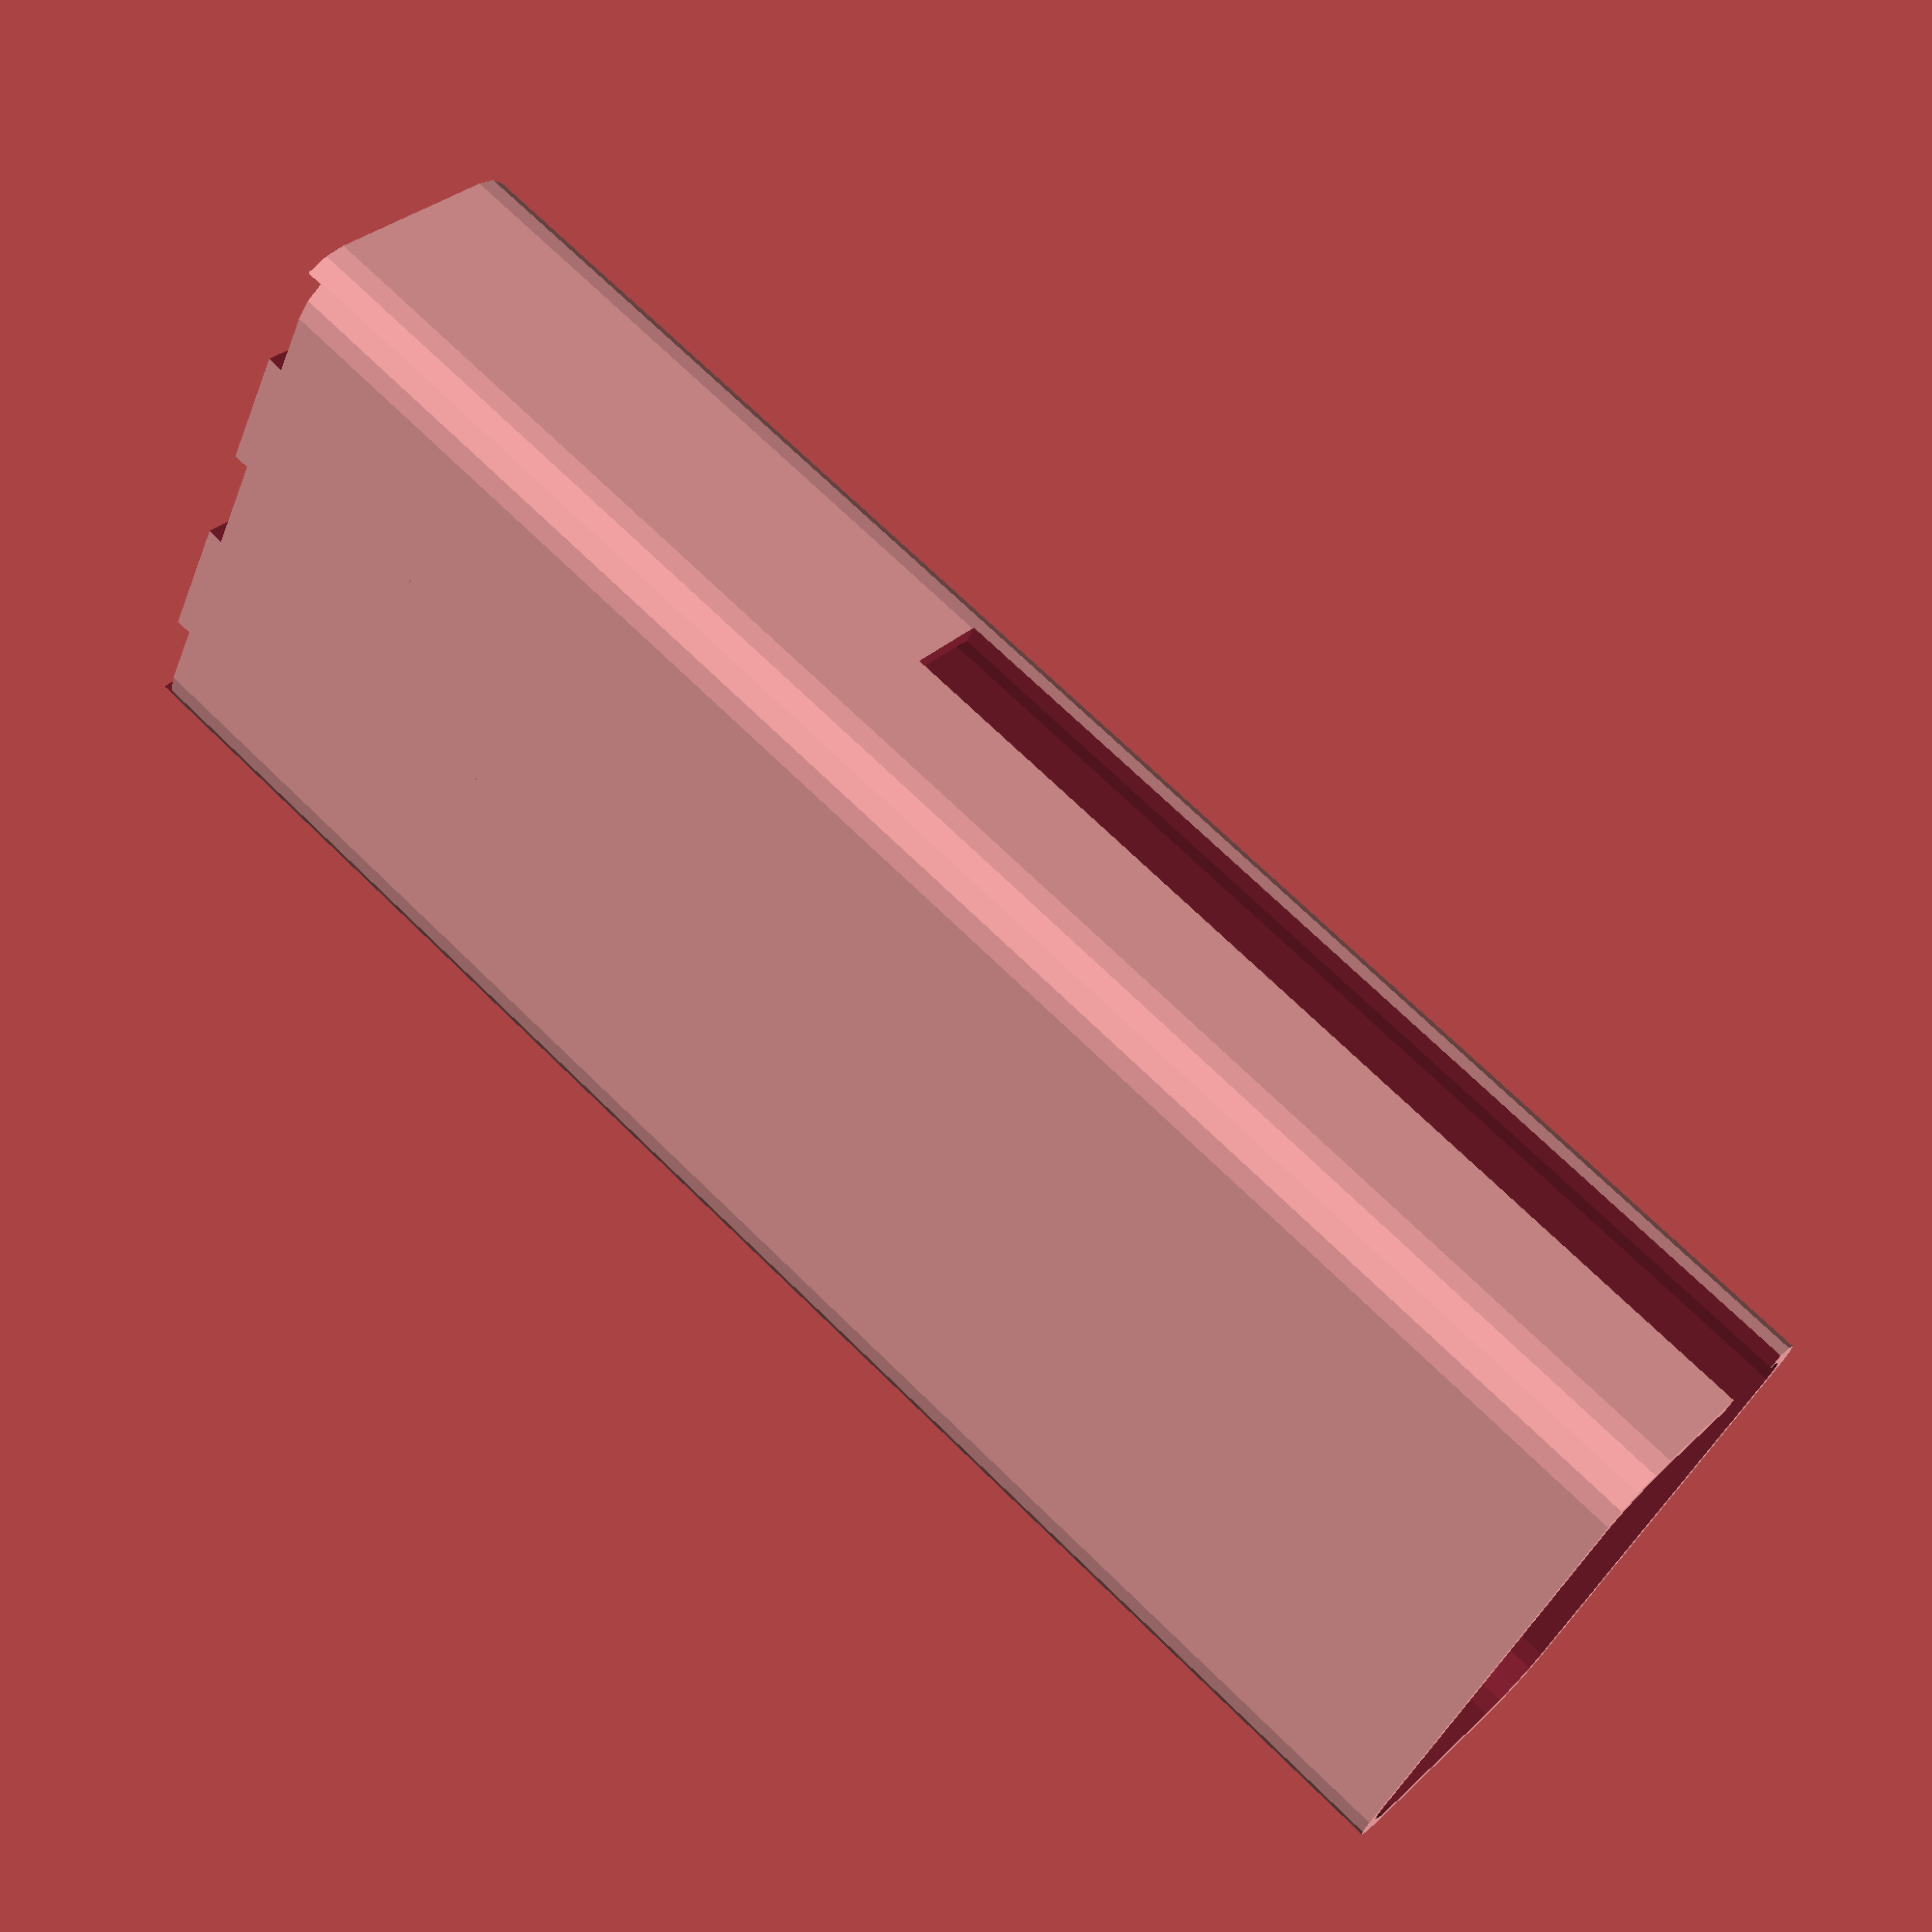
<openscad>
difference() {
    // Outer volume
    hull(){
        translate([-22.75,4.5,0]) cylinder(r=5,h=150);
        translate([-22.75,-12.5,0]) cylinder(r=5,h=150);
        translate([22.75,-12.5,0]) cylinder(r=5,h=150);
        translate([22.75,4.5,0]) cylinder(r=5,h=150);
    }
    
    // Inner space
    hull(){
        translate([-21.25,3.5,1]) cylinder(r=5,h=150);
        translate([-21.25,-11.5,1]) cylinder(r=5,h=150);
        translate([21.25,-11.5,1]) cylinder(r=5,h=150);
        translate([21.25,3.5,1]) cylinder(r=5,h=150);
    }
    
    // Middle claw slot
    translate([0,-17.5,0]) scale([9.5,35,3]) cube(1,1,1,center=true);
    
    // Right claw slot
    translate([21.4,-17.5,0]) scale([9.5,35,3]) cube(1,1,1,center=true);
    
    // Left claw slot
    translate([-21.4,-17.5,0]) scale([9.5,35,3]) cube(1,1,1,center=true);
    
    // Servo lever opening
    translate([-24,1,160]) scale([9.5,7.5,200]) cube(1,1,1,center=true);
}

module fillet(r, h) {
    translate([r / 2, r / 2, 0])

        difference() {
            cube([r + 0.01, r + 0.01, h], center = true);

            translate([r/2, r/2, 0])
                cylinder(r = r, h = h + 1, center = true);

        }
}

// Right guide pyramid
difference() {
    translate([10.75,-4,5]) scale([11.75,25,10]) cube(1,1,1,center=true);
    translate([12,0,19]) rotate([0,55,0]) scale([40,35,13]) cube(1,1,1,center=true);
    translate([9,0,19]) rotate([0,-55,0]) scale([40,35,13]) cube(1,1,1,center=true);
}

// Left guide pyramid
difference() {
    translate([-10.7,-4,5]) scale([11.75,25,10]) cube(1,1,1,center=true);
    translate([-12,0,19]) rotate([0,55,0]) scale([40,35,8]) cube(1,1,1,center=true);
    translate([-9,0,19]) rotate([0,-55,0]) scale([40,35,8]) cube(1,1,1,center=true);
}

// Top guide plate
rotate([-15,0,0]) difference() {
    translate([-55/2,0,.5]) scale([55,1,32.5]) cube(1,1,1);
    translate([-55/2,0,33.5]) rotate([0,90,-90]) fillet(15,25);
    translate([55/2,0,33.5]) rotate([0,90,90]) fillet(15,25);
}

</openscad>
<views>
elev=109.6 azim=299.7 roll=225.5 proj=p view=solid
</views>
